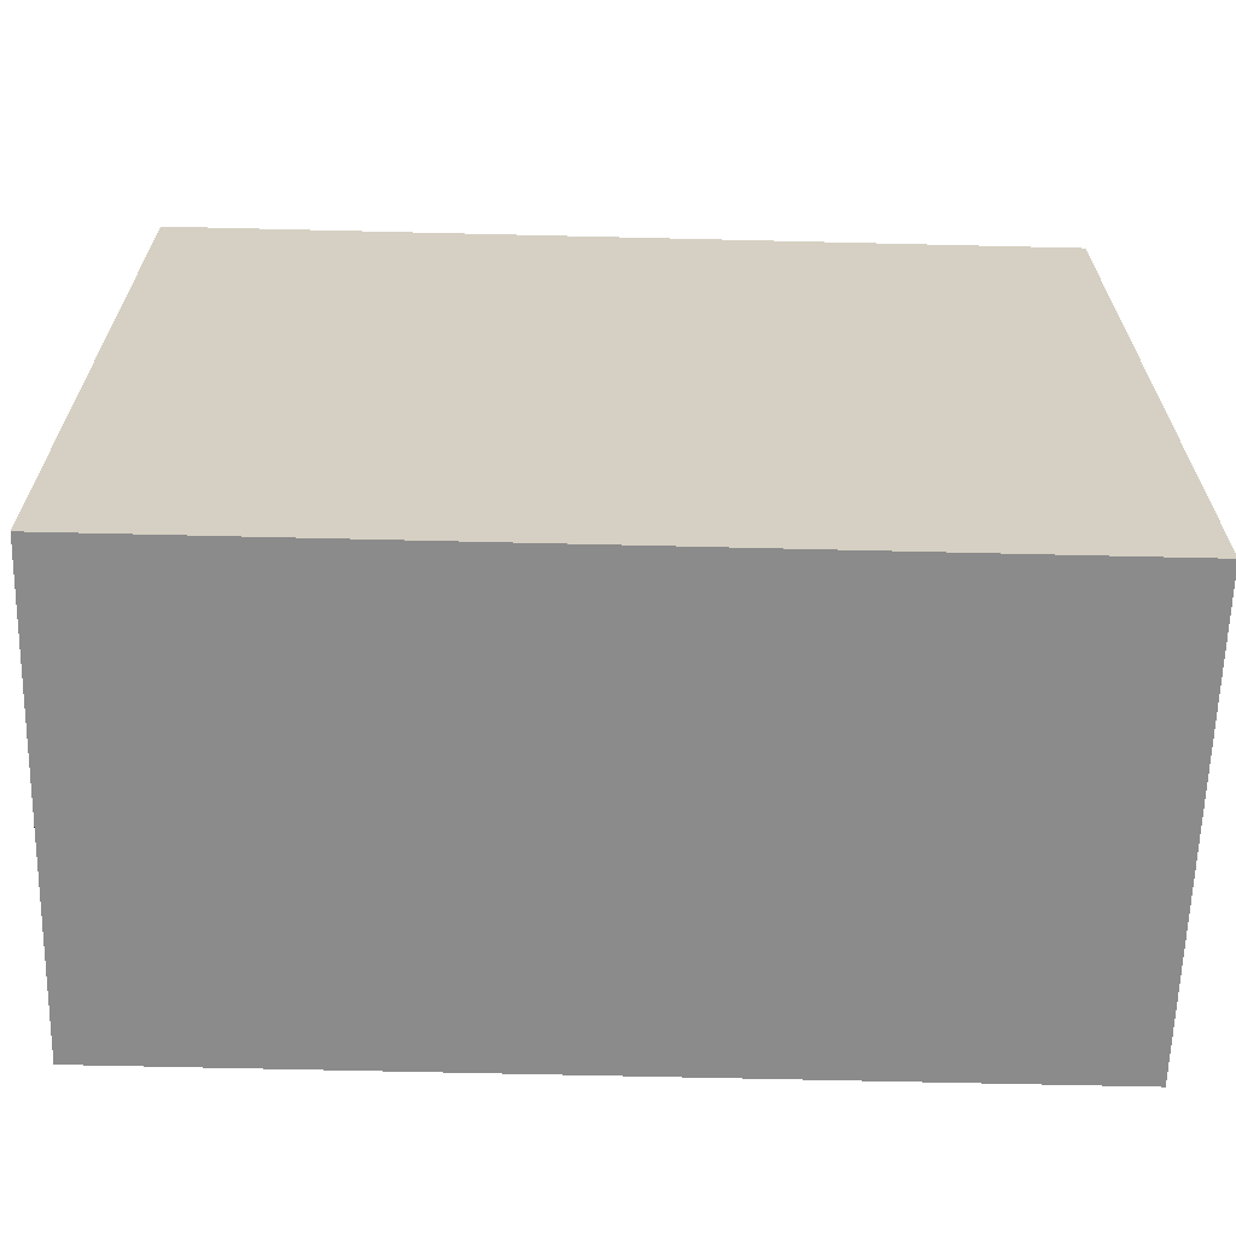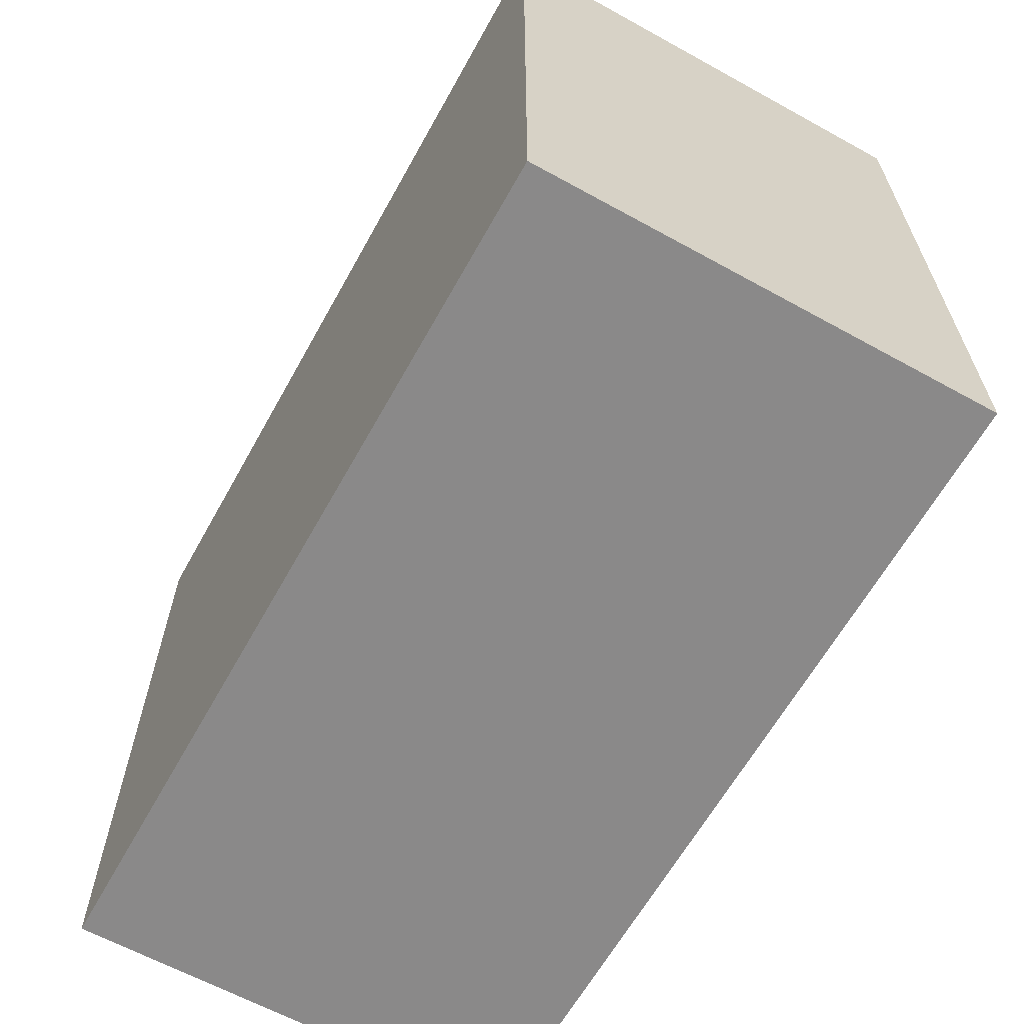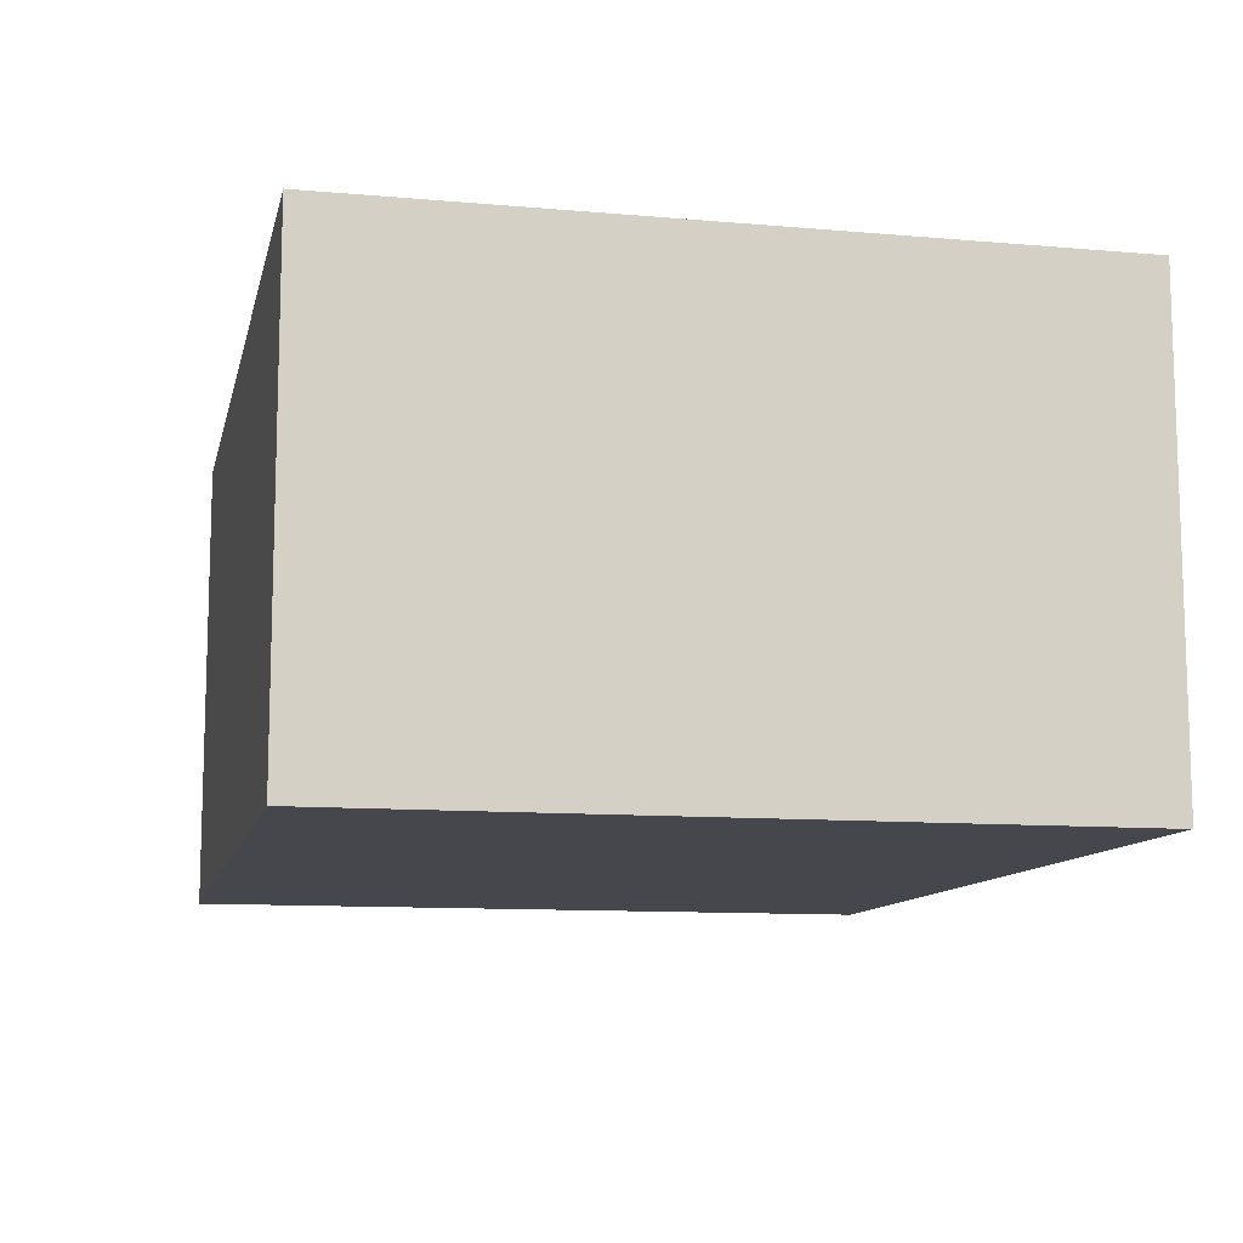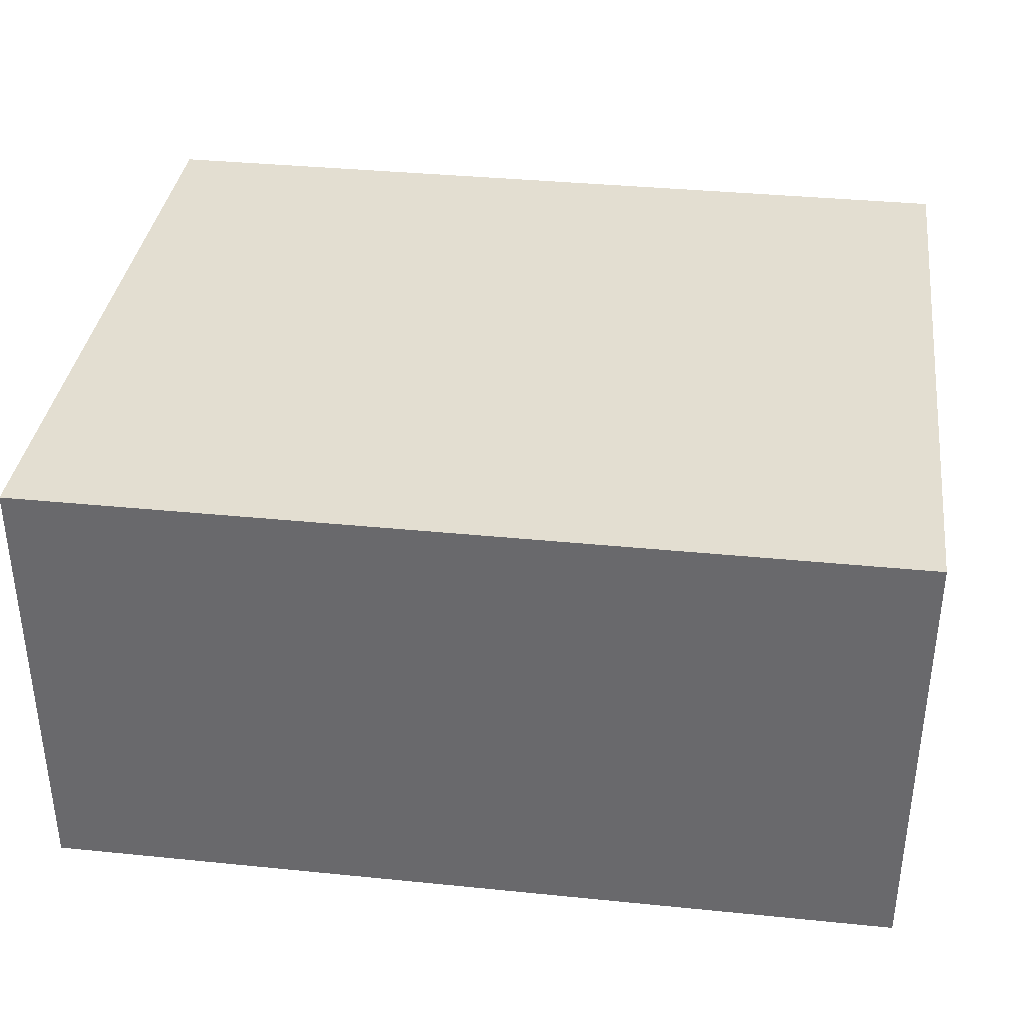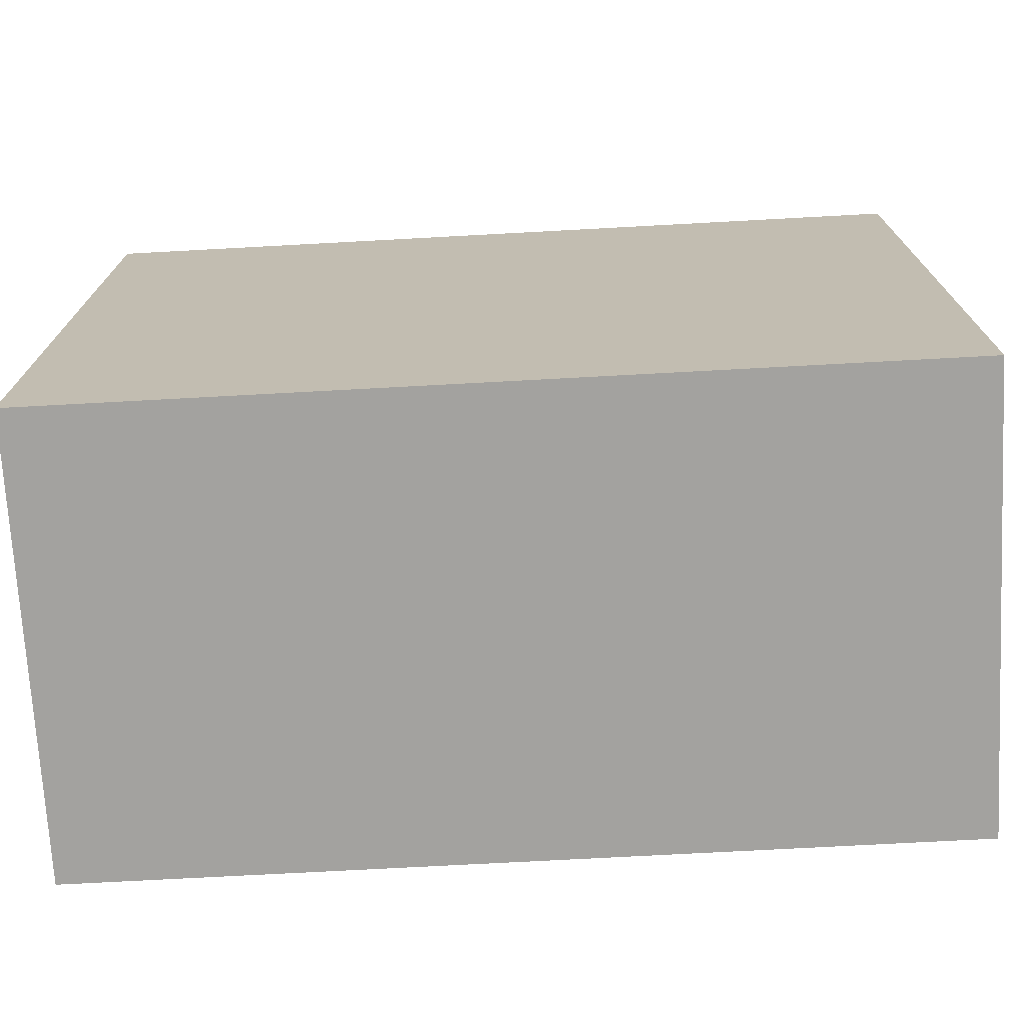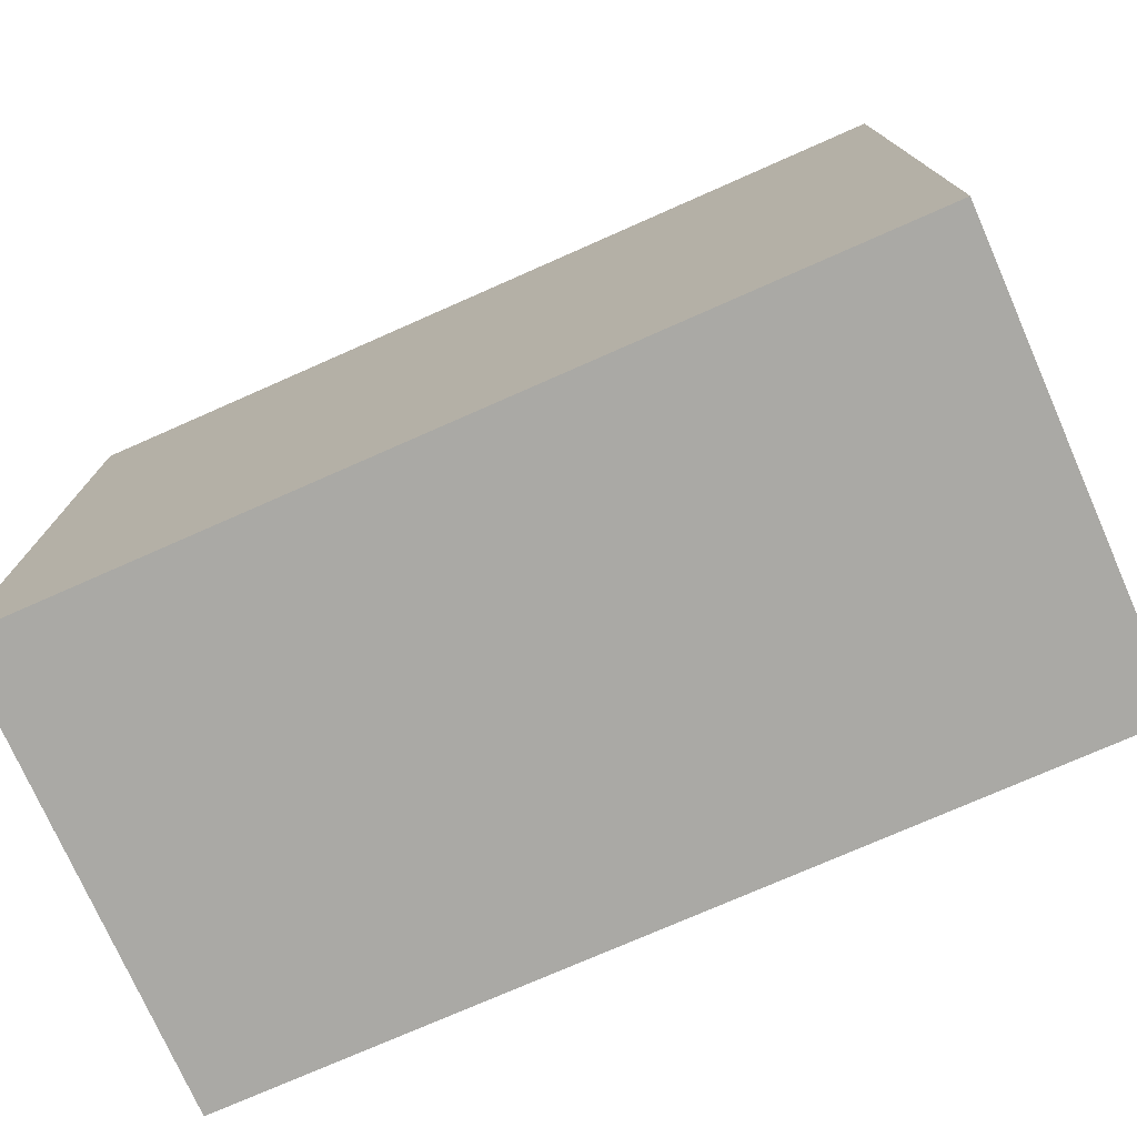
<metadata>
{"format":"obj","ext":"obj","renderer":"f3d","projection":"perspective","resolution":1024,"background":"white","views":[{"elev":-64.0,"azim":-1.4,"up":"+Z"},{"elev":-63.3,"azim":60.9,"up":"+Z"},{"elev":-10.9,"azim":-102.3,"up":"+Y"},{"elev":36.1,"azim":-172.5,"up":"+Y"},{"elev":-72.5,"azim":3.1,"up":"+Z"},{"elev":-75.4,"azim":-156.2,"up":"+Z"}]}
</metadata>
<code>
o Куб
v -0.174 0.04994 -0.6903
v -0.174 0.04994 -0.6752
v -0.174 0.04007 -0.6752
v -0.174 0.04007 -0.6903
v -0.1928 0.04994 -0.6752
v -0.1928 0.04007 -0.6752
v -0.1928 0.04994 -0.6903
v -0.1928 0.04007 -0.6903
f 1 2 3 4
f 2 5 6 3
f 5 7 8 6
f 7 1 4 8
f 2 1 7 5
f 6 8 4 3

</code>
